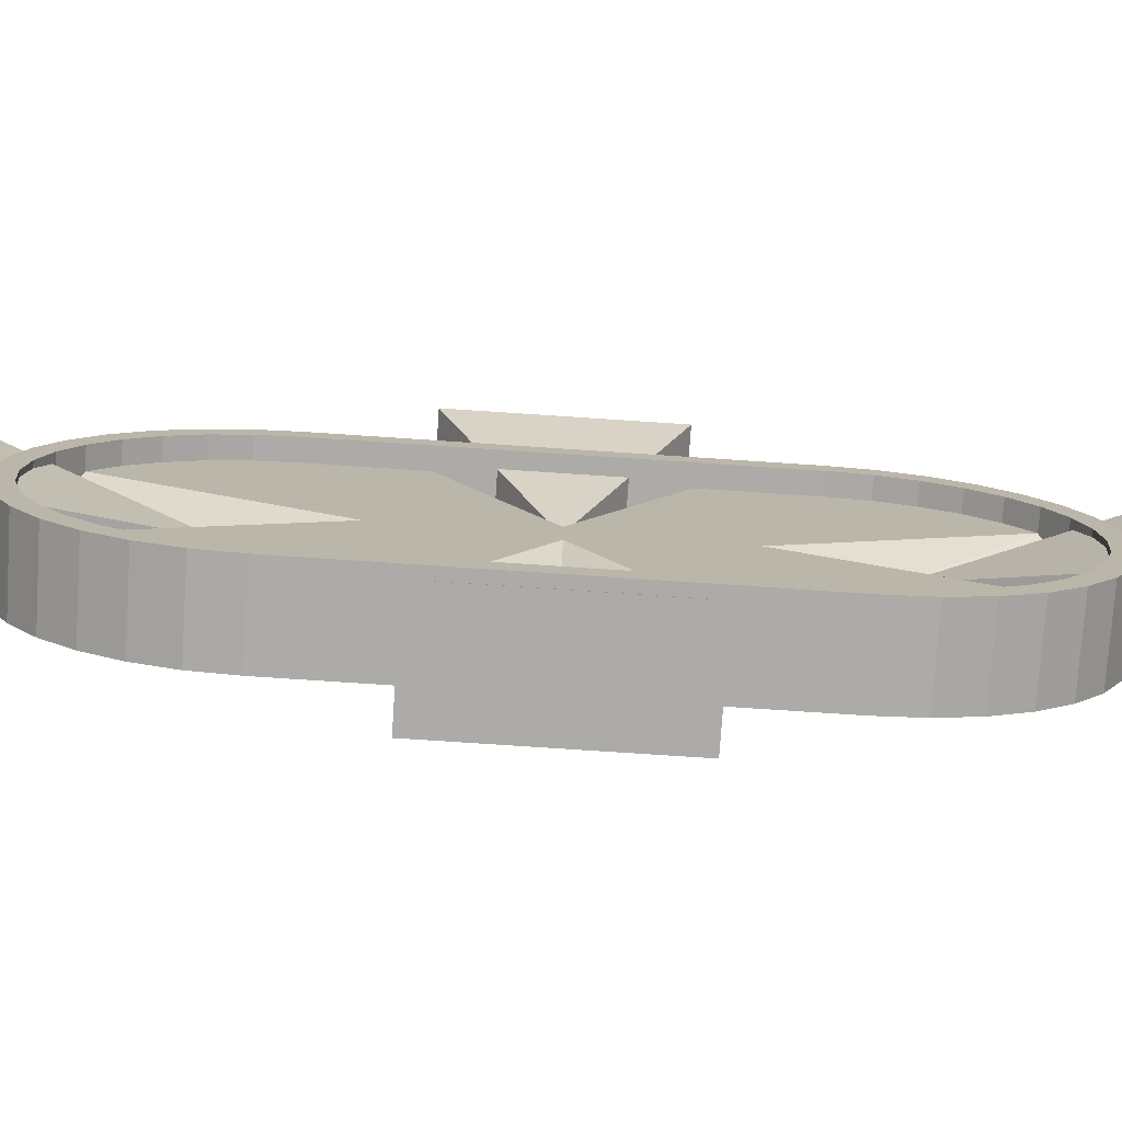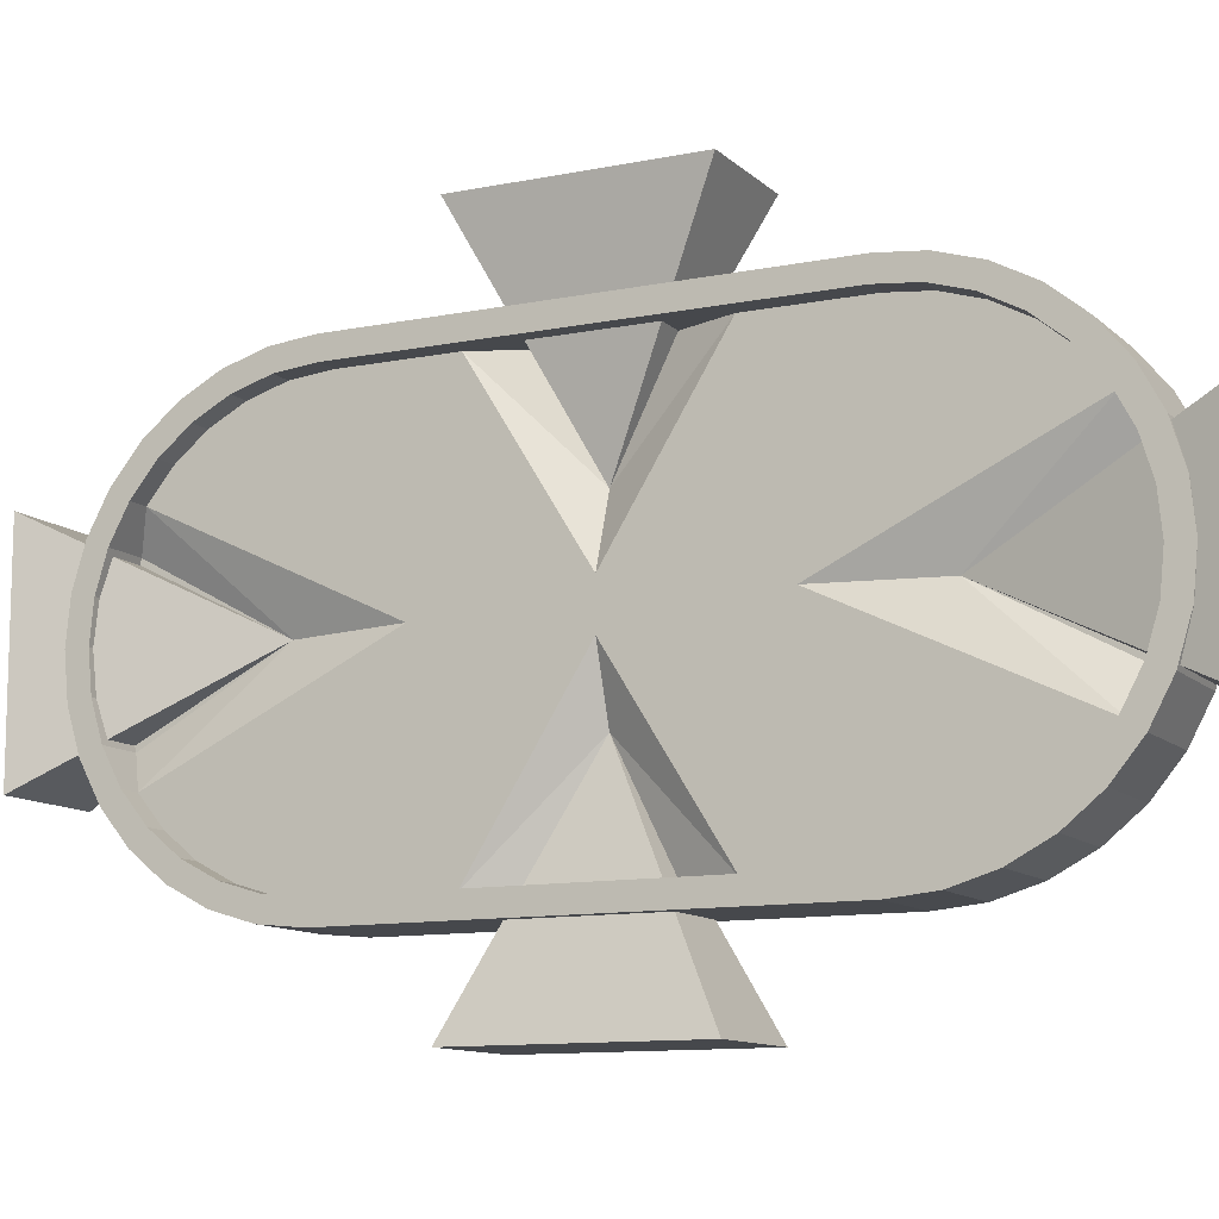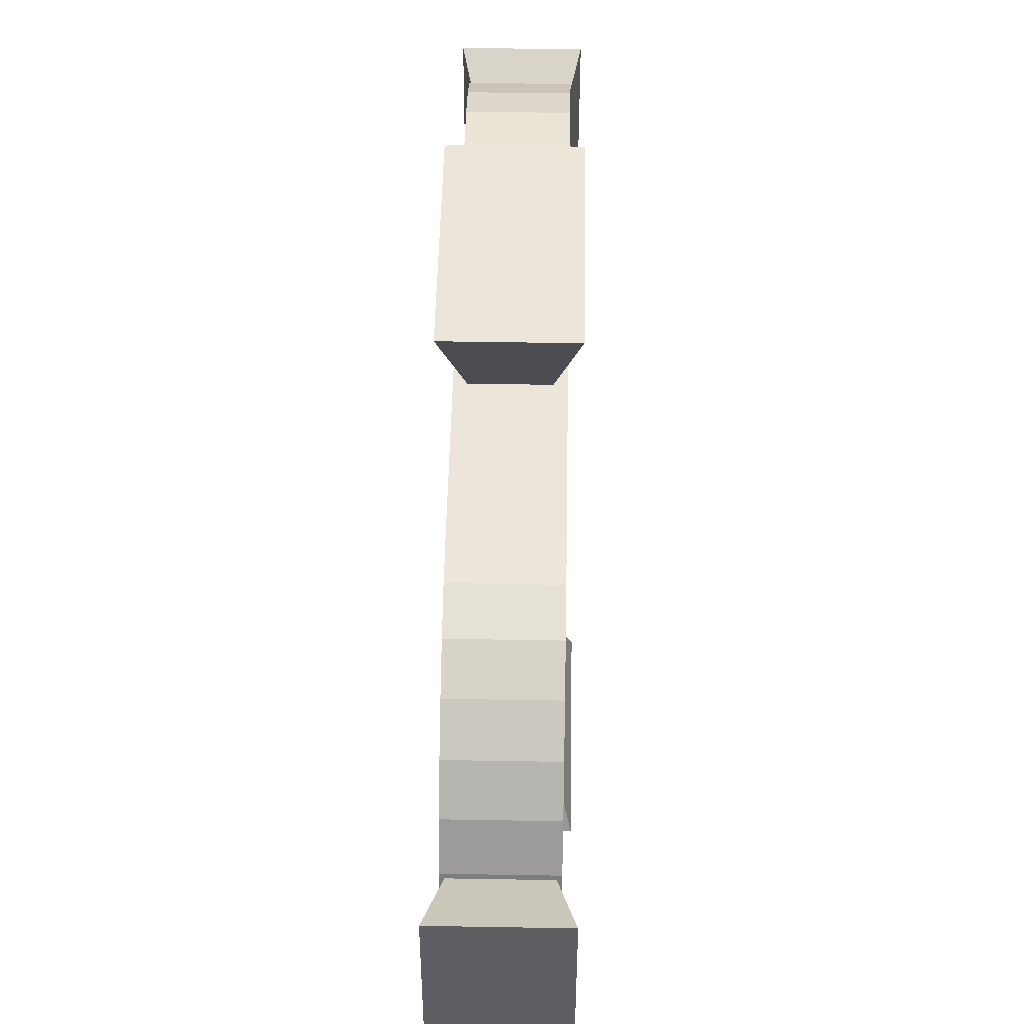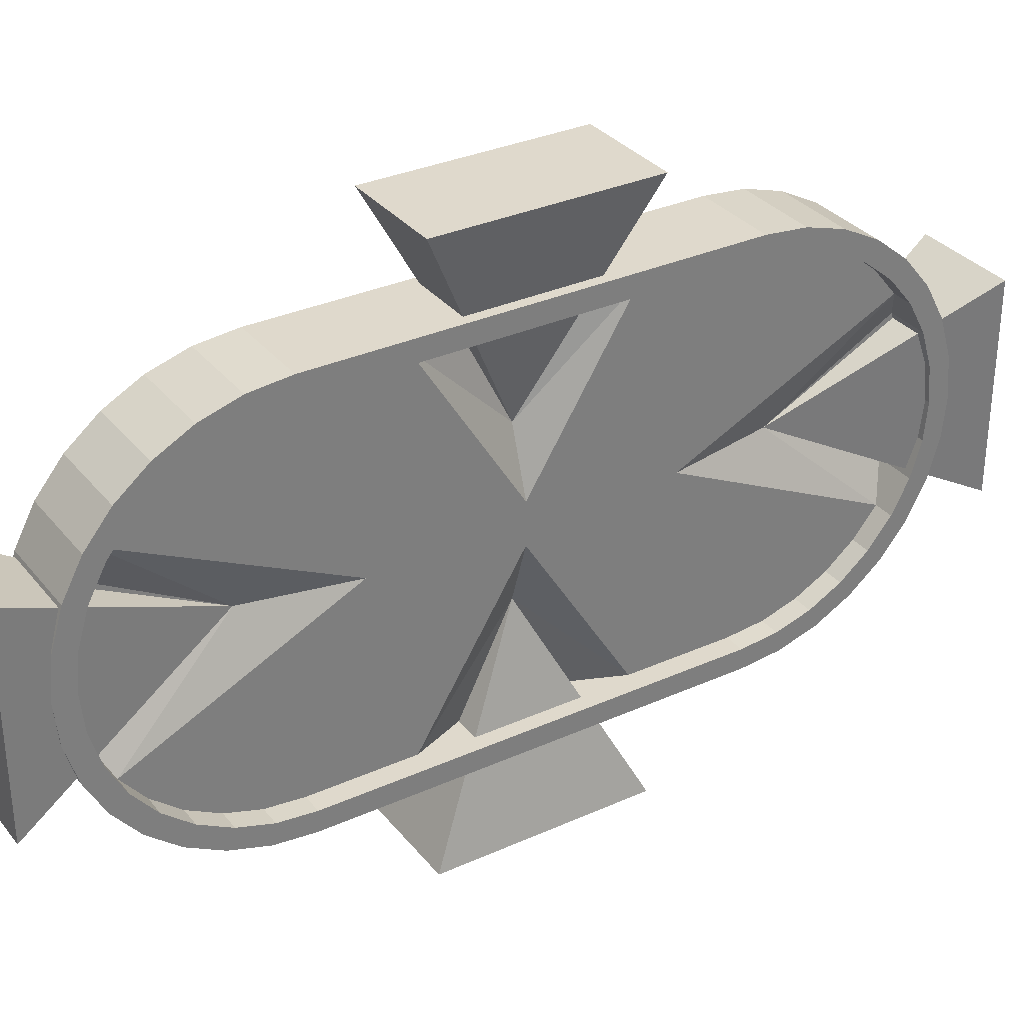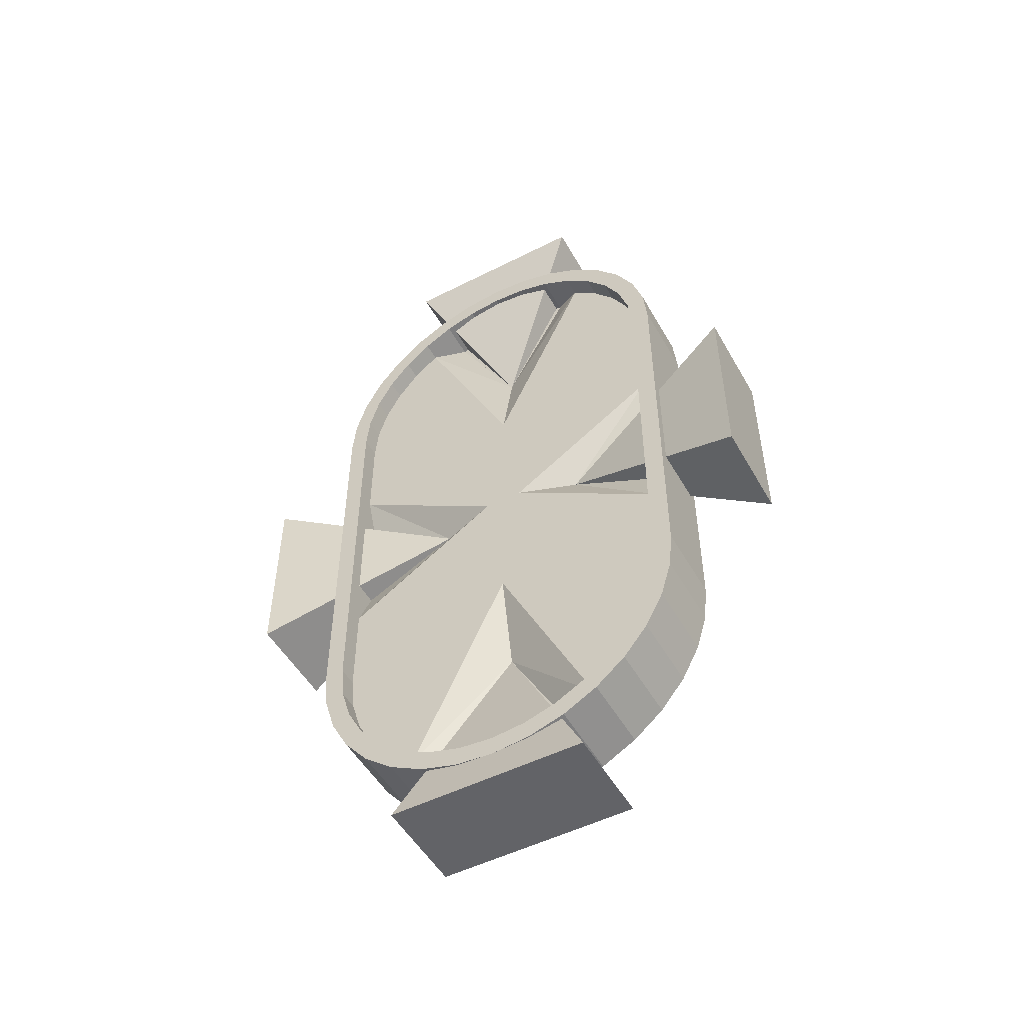
<metadata>
{"format":"obj","ext":"obj","renderer":"f3d","projection":"perspective","resolution":1024,"background":"white","views":[{"elev":-76.4,"azim":-93.8,"up":"+Z"},{"elev":-11.1,"azim":116.6,"up":"+Z"},{"elev":48.1,"azim":-178.9,"up":"+Z"},{"elev":32.3,"azim":-122.2,"up":"+Z"},{"elev":-51.0,"azim":-61.1,"up":"+Y"}]}
</metadata>
<code>
g portal_entrance
v -0.05 -0.5877 0.4411
v -0.05 -0.4975 0.45
v -0.05 -0.6721 0.4155
v -0.05 -0.7499 0.374
v -0.05 -0.818 0.318
v -0.05 -0.874 0.2499
v -0.05 0 -0.05
v -0.05 0.2488 0.45
v -0.05 -0.3498 -0
v -0.05 -0.2488 0.45
v -0.05 0 0.05
v -0.05 -0.874 -0.2499
v -0.05 -0.818 -0.318
v -0.05 -0.7499 -0.374
v -0.05 -0.6721 -0.4155
v -0.05 -0.5877 -0.4411
v -0.05 -0.4975 -0.45
v -0.05 0.4975 -0.45
v -0.05 0.5877 -0.4411
v -0.05 0.6721 -0.4155
v -0.05 0.7499 -0.374
v -0.05 0.818 -0.318
v -0.05 0.874 -0.2499
v -0.05 0.3498 -0
v -0.05 -0.2488 -0.45
v -0.05 0.2488 -0.45
v -0.05 0.874 0.2499
v -0.05 0.818 0.318
v -0.05 0.7499 0.374
v -0.05 0.6721 0.4155
v -0.05 0.5877 0.4411
v -0.05 0.4975 0.45
v 0.05 -0.5877 0.4411
v 0.05 -0.4975 0.45
v 0.05 -0.6721 0.4155
v 0.05 -0.7499 0.374
v 0.05 -0.818 0.318
v 0.05 -0.874 0.2499
v 0.05 -0.3498 -0
v 0.05 -0.874 -0.2499
v 0.05 -0.818 -0.318
v 0.05 -0.7499 -0.374
v 0.05 -0.6721 -0.4155
v 0.05 -0.5877 -0.4411
v 0.05 -0.4975 -0.45
v 0.05 0.4975 -0.45
v 0.05 0.5877 -0.4411
v 0.05 0.6721 -0.4155
v 0.05 0.7499 -0.374
v 0.05 0.818 -0.318
v 0.05 0.874 -0.2499
v 0.05 0.3498 -0
v 0.05 0.874 0.2499
v 0.05 0.818 0.318
v 0.05 0.7499 0.374
v 0.05 0.6721 0.4155
v 0.05 0.5877 0.4411
v 0.05 0.4975 0.45
v 0.05 0 0.05
v 0.05 -0.2488 0.45
v 0.05 0.2488 0.45
v 0.05 0 -0.05
v 0.05 -0.2488 -0.45
v 0.05 0.2488 -0.45
v 0 -0.125 -0.45
v 0 -0 -0.2
v 0 0.125 -0.45
v 0 -0.125 0.45
v 0 0 0.2
v 0 0.125 0.45
v -0 -0.6 -0
v -0 -0.9155 0.1721
v -0 -0.9155 -0.1721
v -0 0.6 -0
v -0 0.9155 -0.1721
v -0 0.9155 0.1721
v -0 -0.9193 0.1597
v -0 -0.6 -0
v -0 -0.9155 0.1721
v -0 -0.9193 0.1597
v -0 -0.9193 -0.1597
v -0 -0.6 -0
v -0 -0.9155 -0.1721
v -0 -0.9193 -0.1597
v -0 0.9193 -0.1597
v -0 0.6 -0
v -0 0.9155 -0.1721
v -0 0.9193 -0.1597
v -0 0.9193 0.1597
v -0 0.6 -0
v -0 0.9155 0.1721
v -0 0.9193 0.1597
v 0.1 0.5877 0.4411
v -0.1 0.5877 0.4411
v -0.1 -0.4975 -0.45
v 0.1 -0.4975 -0.45
v -0.1 -0.5877 -0.4411
v 0.1 -0.5877 -0.4411
v -0.1 -0.6721 -0.4155
v 0.1 -0.6721 -0.4155
v -0.1 -0.7499 -0.374
v 0.1 -0.7499 -0.374
v -0.1 -0.818 -0.318
v 0.1 -0.818 -0.318
v -0.1 -0.874 -0.2499
v 0.1 -0.874 -0.2499
v -0.1 -0.9155 -0.1721
v 0.1 -0.9155 -0.1721
v -0.1 -0.9411 -0.08774
v 0.1 -0.9411 -0.08774
v -0.1 -0.9498 -0
v 0.1 -0.9498 -0
v -0.1 -0.9411 0.08774
v 0.1 -0.9411 0.08774
v -0.1 -0.9155 0.1721
v 0.1 -0.9155 0.1721
v -0.1 -0.874 0.2499
v 0.1 -0.874 0.2499
v -0.1 -0.818 0.318
v 0.1 -0.818 0.318
v -0.1 -0.7499 0.374
v 0.1 -0.7499 0.374
v -0.1 -0.6721 0.4155
v 0.1 -0.6721 0.4155
v -0.1 -0.5877 0.4411
v 0.1 -0.5877 0.4411
v -0.1 -0.4975 0.45
v 0.1 -0.4975 0.45
v 0.1 0.6721 0.4155
v -0.1 0.6721 0.4155
v 0.1 0.7499 0.374
v -0.1 0.7499 0.374
v 0.1 0.818 0.318
v -0.1 0.818 0.318
v 0.1 0.874 0.2499
v -0.1 0.874 0.2499
v 0.1 0.9155 0.1721
v -0.1 0.9155 0.1721
v 0.1 0.9411 0.08774
v -0.1 0.9411 0.08774
v 0.1 0.9498 -0
v -0.1 0.9498 -0
v 0.1 0.9411 -0.08774
v -0.1 0.9411 -0.08774
v 0.1 0.9155 -0.1721
v -0.1 0.9155 -0.1721
v 0.1 0.874 -0.2499
v -0.1 0.874 -0.2499
v 0.1 0.818 -0.318
v -0.1 0.818 -0.318
v 0.1 0.7499 -0.374
v -0.1 0.7499 -0.374
v 0.1 0.6721 -0.4155
v -0.1 0.6721 -0.4155
v 0.1 0.5877 -0.4411
v -0.1 0.5877 -0.4411
v 0.1 0.4975 -0.45
v -0.1 0.4975 -0.45
v -0.1 0.4975 0.45
v 0.1 0.4975 0.45
v 0.1 -0.5975 -0.4904
v 0.1 -0.5 -0.5
v 0.1 -0.6913 -0.4619
v 0.1 -0.7778 -0.4157
v 0.1 -0.8536 -0.3536
v 0.1 -0.9157 -0.2778
v 0.1 -0.9619 -0.1913
v 0.1 -0.9904 -0.09755
v 0.1 -1 -0
v 0.1 -0.9904 0.09755
v 0.1 -0.9619 0.1913
v 0.1 -0.9157 0.2778
v 0.1 -0.8536 0.3536
v 0.1 -0.7778 0.4157
v 0.1 -0.6913 0.4619
v 0.1 -0.5975 0.4904
v 0.1 -0.5 0.5
v 0.1 0.5975 0.4904
v 0.1 0.6913 0.4619
v 0.1 0.7778 0.4157
v 0.1 0.8536 0.3536
v 0.1 0.9157 0.2778
v 0.1 0.9619 0.1913
v 0.1 0.9904 0.09755
v 0.1 1 -0
v 0.1 0.9904 -0.09755
v 0.1 0.9619 -0.1913
v 0.1 0.5 -0.5
v 0.1 0.9157 -0.2778
v 0.1 0.8536 -0.3536
v 0.1 0.7778 -0.4157
v 0.1 0.5 0.5
v 0.1 0.6913 -0.4619
v 0.1 0.5975 -0.4904
v -0.1 -0.5 -0.5
v -0.1 -0.5975 -0.4904
v -0.1 -0.6913 -0.4619
v -0.1 -0.7778 -0.4157
v -0.1 -0.8536 -0.3536
v -0.1 -0.9157 -0.2778
v -0.1 -0.9619 -0.1913
v -0.1 -0.9904 -0.09755
v -0.1 -1 -0
v -0.1 -0.9904 0.09755
v -0.1 -0.9619 0.1913
v -0.1 -0.9157 0.2778
v -0.1 -0.8536 0.3536
v -0.1 -0.7778 0.4157
v -0.1 -0.6913 0.4619
v -0.1 -0.5975 0.4904
v -0.1 -0.5 0.5
v -0.1 0.5975 0.4904
v -0.1 0.5 0.5
v -0.1 0.6913 0.4619
v -0.1 0.7778 0.4157
v -0.1 0.8536 0.3536
v -0.1 0.9157 0.2778
v -0.1 0.9619 0.1913
v -0.1 0.9904 0.09755
v -0.1 1 -0
v -0.1 0.9904 -0.09755
v -0.1 0.9619 -0.1913
v -0.1 0.9157 -0.2778
v -0.1 0.5 -0.5
v -0.1 0.8536 -0.3536
v -0.1 0.7778 -0.4157
v -0.1 0.6913 -0.4619
v -0.1 0.5975 -0.4904
v -0.125 -0.25 0.7
v 0.125 -0.25 0.7
v -0.125 0.25 0.7
v 0.125 0.25 0.7
v 0 0 0.2
v -0.125 -0.25 -0.7
v 0.125 -0.25 -0.7
v -0.125 0.25 -0.7
v 0.125 0.25 -0.7
v 0 -0 -0.2
v -0.125 -1.1 -0.25
v 0.125 -1.1 -0.25
v -0.125 -1.1 0.25
v 0.125 -1.1 0.25
v 0 -0.6 0
v -0.125 1.1 -0.25
v 0.125 1.1 -0.25
v -0.125 1.1 0.25
v 0.125 1.1 0.25
v 0 0.6 -0
f 24 7 11
f 39 62 59
f 66 63 65
f 66 64 62
f 26 66 7
f 25 66 65
f 69 60 59
f 69 61 70
f 8 69 70
f 10 69 11
f 74 51 75
f 74 53 52
f 71 38 72
f 71 40 39
f 12 71 9
f 6 71 72
f 27 74 24
f 23 74 75
f 72 71 77
f 79 80 78
f 81 71 73
f 84 83 82
f 75 74 85
f 87 88 86
f 74 76 89
f 90 92 91
f 25 17 9
f 17 16 9
f 16 15 9
f 15 14 9
f 14 13 9
f 13 12 9
f 9 6 5
f 18 26 24
f 26 7 24
f 7 25 9
f 9 5 4
f 19 18 24
f 21 20 24
f 20 19 24
f 23 22 24
f 22 21 24
f 28 27 24
f 7 9 11
f 9 4 3
f 1 9 3
f 1 2 9
f 2 10 9
f 11 8 24
f 8 32 24
f 10 11 9
f 29 28 24
f 31 30 24
f 30 29 24
f 32 31 24
f 64 46 52
f 46 47 52
f 47 48 52
f 48 49 52
f 49 50 52
f 50 51 52
f 52 53 54
f 45 63 39
f 63 62 39
f 62 64 52
f 52 54 55
f 44 45 39
f 42 43 39
f 43 44 39
f 40 41 39
f 41 42 39
f 37 38 39
f 62 52 59
f 52 55 56
f 57 52 56
f 57 58 52
f 58 61 52
f 59 60 39
f 60 34 39
f 61 59 52
f 36 37 39
f 33 35 39
f 35 36 39
f 34 33 39
f 66 62 63
f 66 67 64
f 26 67 66
f 25 7 66
f 69 68 60
f 69 59 61
f 8 11 69
f 10 68 69
f 74 52 51
f 74 76 53
f 71 39 38
f 71 73 40
f 12 73 71
f 6 9 71
f 27 76 74
f 23 24 74
f 162 196 195
f 161 197 196
f 163 198 197
f 164 199 198
f 165 200 199
f 166 201 200
f 167 202 201
f 168 203 202
f 169 204 203
f 170 205 204
f 171 206 205
f 172 207 206
f 207 174 208
f 174 209 208
f 175 210 209
f 176 211 210
f 192 211 177
f 213 178 212
f 214 180 215
f 215 181 216
f 217 181 182
f 217 183 218
f 218 184 219
f 219 185 220
f 220 186 221
f 221 187 222
f 222 189 223
f 225 189 190
f 225 191 226
f 227 191 193
f 212 179 214
f 227 194 228
f 228 188 224
f 224 162 195
f 98 162 96
f 98 163 161
f 100 164 163
f 104 164 102
f 106 165 104
f 108 166 106
f 108 168 167
f 110 169 168
f 114 169 112
f 116 170 114
f 118 171 116
f 120 172 118
f 122 173 120
f 124 174 122
f 126 175 124
f 126 177 176
f 129 178 93
f 129 180 179
f 133 180 131
f 135 181 133
f 135 183 182
f 139 183 137
f 139 185 184
f 143 185 141
f 145 186 143
f 96 188 157
f 147 187 145
f 149 189 147
f 151 190 149
f 160 177 128
f 153 191 151
f 155 193 153
f 93 192 160
f 155 188 194
f 97 195 196
f 97 197 99
f 99 198 101
f 101 199 103
f 103 200 105
f 105 201 107
f 107 202 109
f 109 203 111
f 113 203 204
f 113 205 115
f 117 205 206
f 117 207 119
f 119 208 121
f 123 208 209
f 123 210 125
f 125 211 127
f 94 213 212
f 130 212 214
f 130 215 132
f 132 216 134
f 134 217 136
f 136 218 138
f 138 219 140
f 140 220 142
f 144 220 221
f 146 221 222
f 146 223 148
f 158 195 95
f 148 225 150
f 127 213 159
f 150 226 152
f 154 226 227
f 154 228 156
f 156 224 158
f 95 98 96
f 97 100 98
f 99 102 100
f 102 103 104
f 104 105 106
f 105 108 106
f 107 110 108
f 109 112 110
f 111 114 112
f 113 116 114
f 115 118 116
f 117 120 118
f 119 122 120
f 121 124 122
f 123 126 124
f 125 128 126
f 127 160 128
f 159 93 160
f 94 129 93
f 130 131 129
f 132 133 131
f 133 136 135
f 136 137 135
f 138 139 137
f 140 141 139
f 142 143 141
f 144 145 143
f 146 147 145
f 148 149 147
f 150 151 149
f 152 153 151
f 154 155 153
f 156 157 155
f 158 96 157
f 162 161 196
f 161 163 197
f 163 164 198
f 164 165 199
f 165 166 200
f 166 167 201
f 167 168 202
f 168 169 203
f 169 170 204
f 170 171 205
f 171 172 206
f 172 173 207
f 207 173 174
f 174 175 209
f 175 176 210
f 176 177 211
f 192 213 211
f 213 192 178
f 214 179 180
f 215 180 181
f 217 216 181
f 217 182 183
f 218 183 184
f 219 184 185
f 220 185 186
f 221 186 187
f 222 187 189
f 225 223 189
f 225 190 191
f 227 226 191
f 212 178 179
f 227 193 194
f 228 194 188
f 224 188 162
f 98 161 162
f 98 100 163
f 100 102 164
f 104 165 164
f 106 166 165
f 108 167 166
f 108 110 168
f 110 112 169
f 114 170 169
f 116 171 170
f 118 172 171
f 120 173 172
f 122 174 173
f 124 175 174
f 126 176 175
f 126 128 177
f 129 179 178
f 129 131 180
f 133 181 180
f 135 182 181
f 135 137 183
f 139 184 183
f 139 141 185
f 143 186 185
f 145 187 186
f 96 162 188
f 147 189 187
f 149 190 189
f 151 191 190
f 160 192 177
f 153 193 191
f 155 194 193
f 93 178 192
f 155 157 188
f 97 95 195
f 97 196 197
f 99 197 198
f 101 198 199
f 103 199 200
f 105 200 201
f 107 201 202
f 109 202 203
f 113 111 203
f 113 204 205
f 117 115 205
f 117 206 207
f 119 207 208
f 123 121 208
f 123 209 210
f 125 210 211
f 94 159 213
f 130 94 212
f 130 214 215
f 132 215 216
f 134 216 217
f 136 217 218
f 138 218 219
f 140 219 220
f 144 142 220
f 146 144 221
f 146 222 223
f 158 224 195
f 148 223 225
f 127 211 213
f 150 225 226
f 154 152 226
f 154 227 228
f 156 228 224
f 95 97 98
f 97 99 100
f 99 101 102
f 102 101 103
f 104 103 105
f 105 107 108
f 107 109 110
f 109 111 112
f 111 113 114
f 113 115 116
f 115 117 118
f 117 119 120
f 119 121 122
f 121 123 124
f 123 125 126
f 125 127 128
f 127 159 160
f 159 94 93
f 94 130 129
f 130 132 131
f 132 134 133
f 133 134 136
f 136 138 137
f 138 140 139
f 140 142 141
f 142 144 143
f 144 146 145
f 146 148 147
f 148 150 149
f 150 152 151
f 152 154 153
f 154 156 155
f 156 158 157
f 158 95 96
f 230 229 233
f 229 231 233
f 230 233 232
f 233 231 232
f 229 232 231
f 235 238 234
f 234 238 236
f 235 237 238
f 238 237 236
f 237 234 236
f 240 239 243
f 239 241 243
f 240 243 242
f 243 241 242
f 239 242 241
f 245 248 244
f 244 248 246
f 245 247 248
f 248 247 246
f 247 244 246
f 229 230 232
f 237 235 234
f 239 240 242
f 247 245 244

</code>
